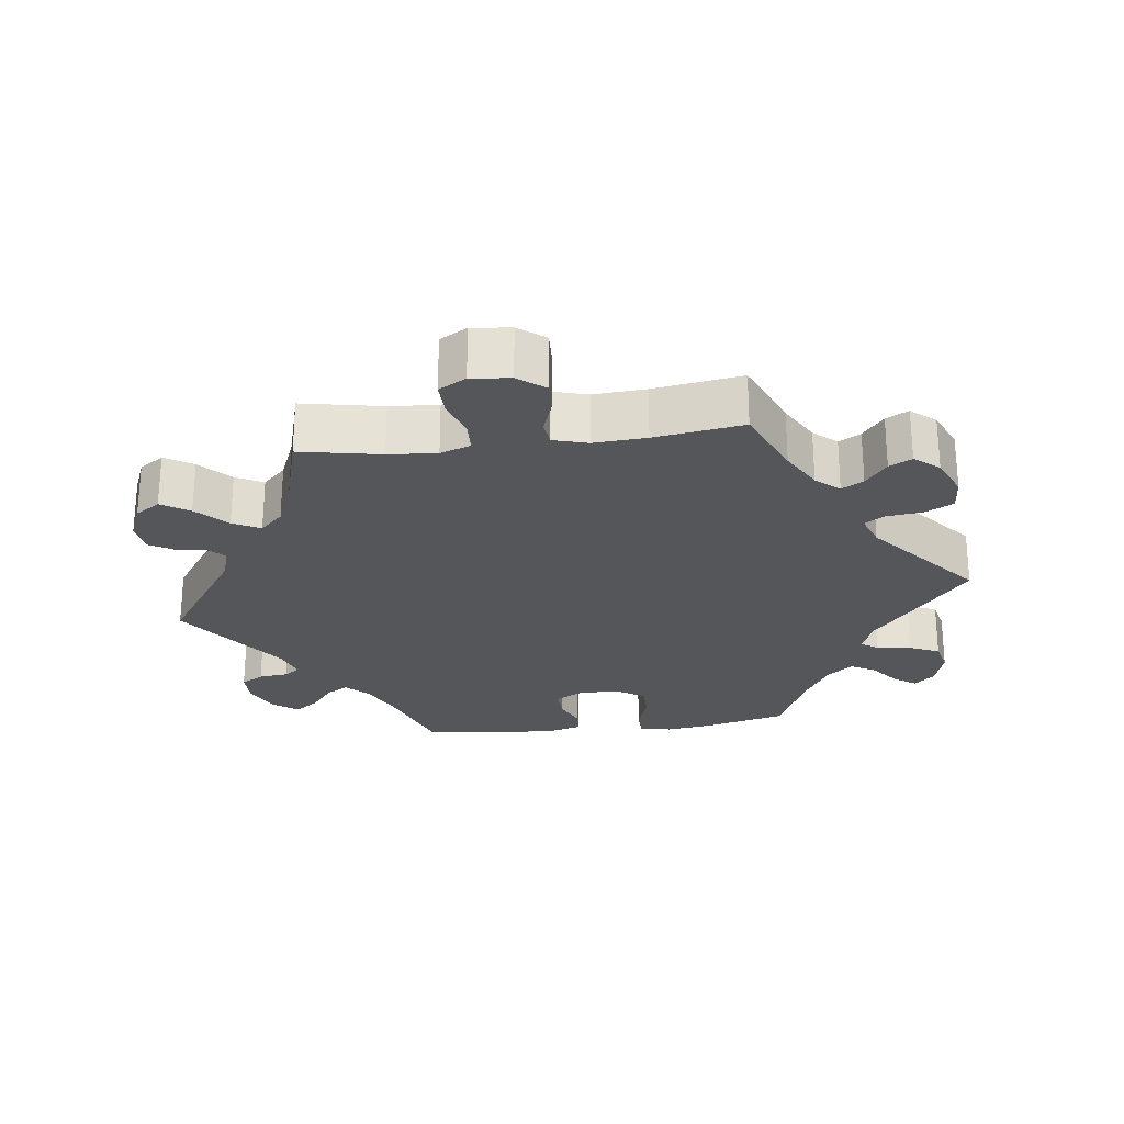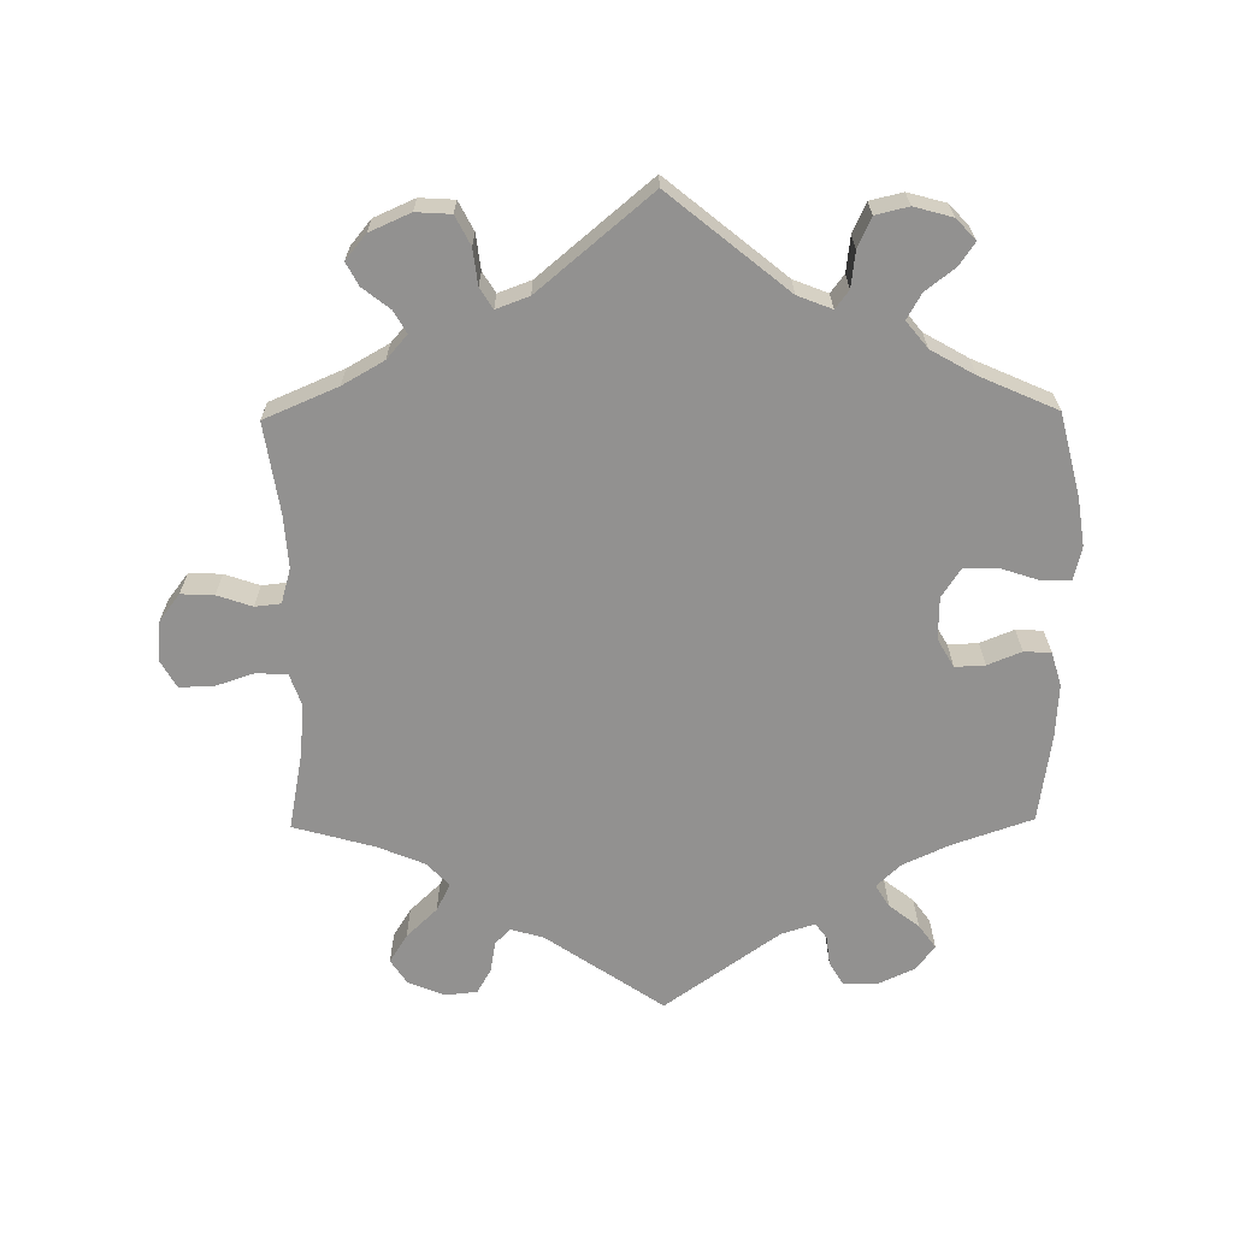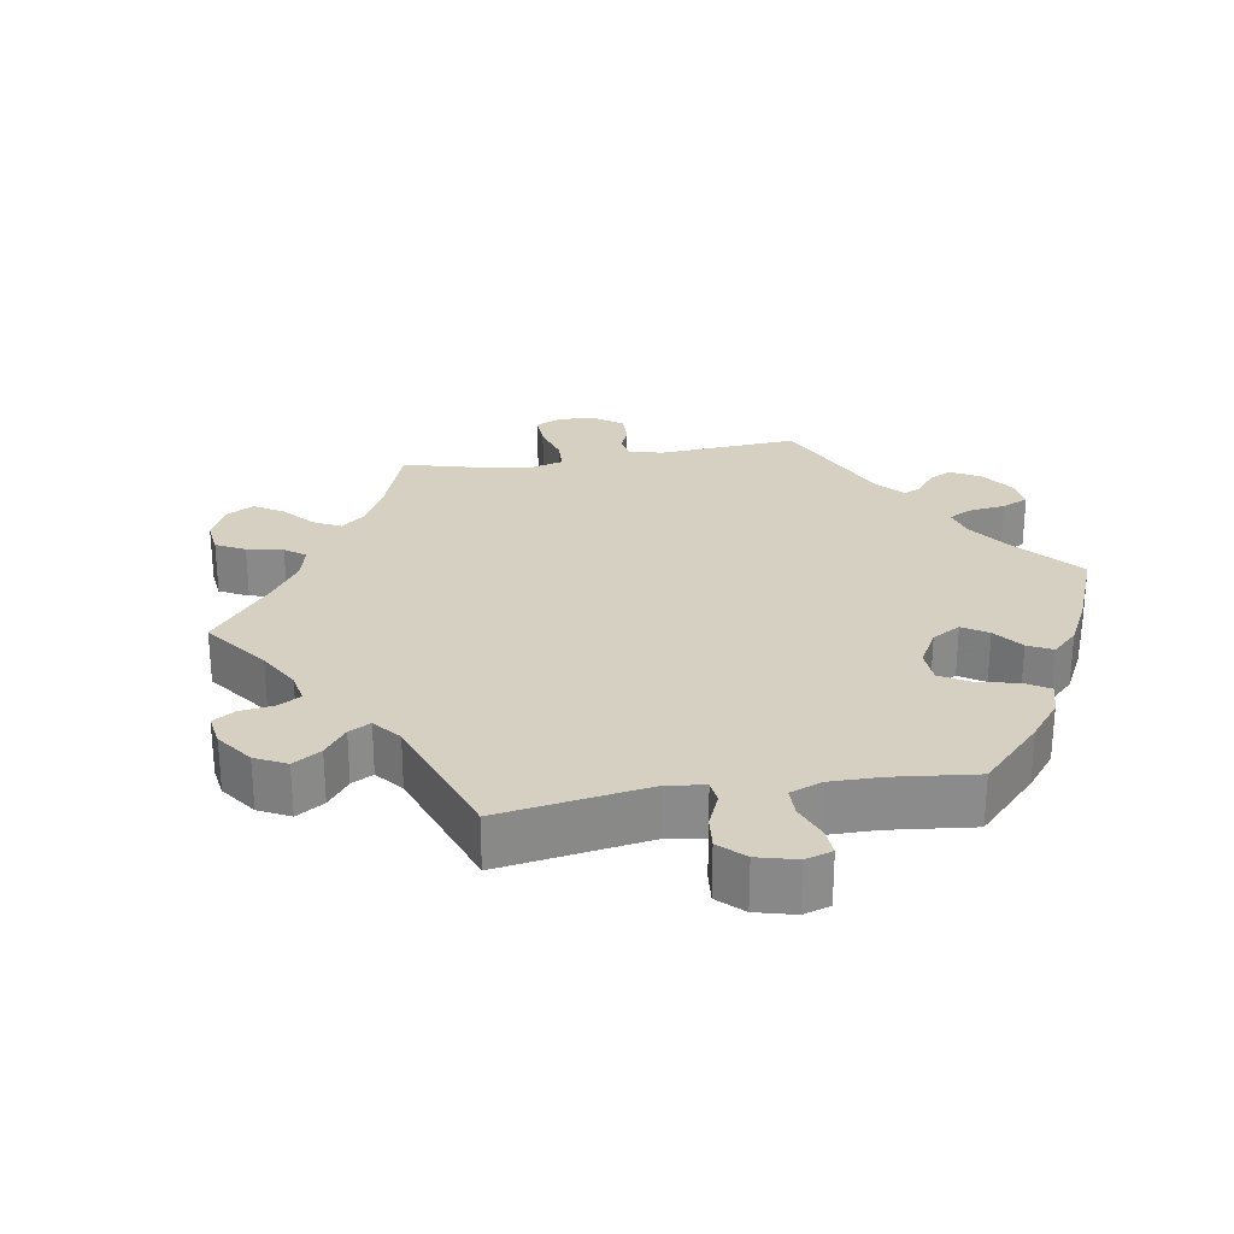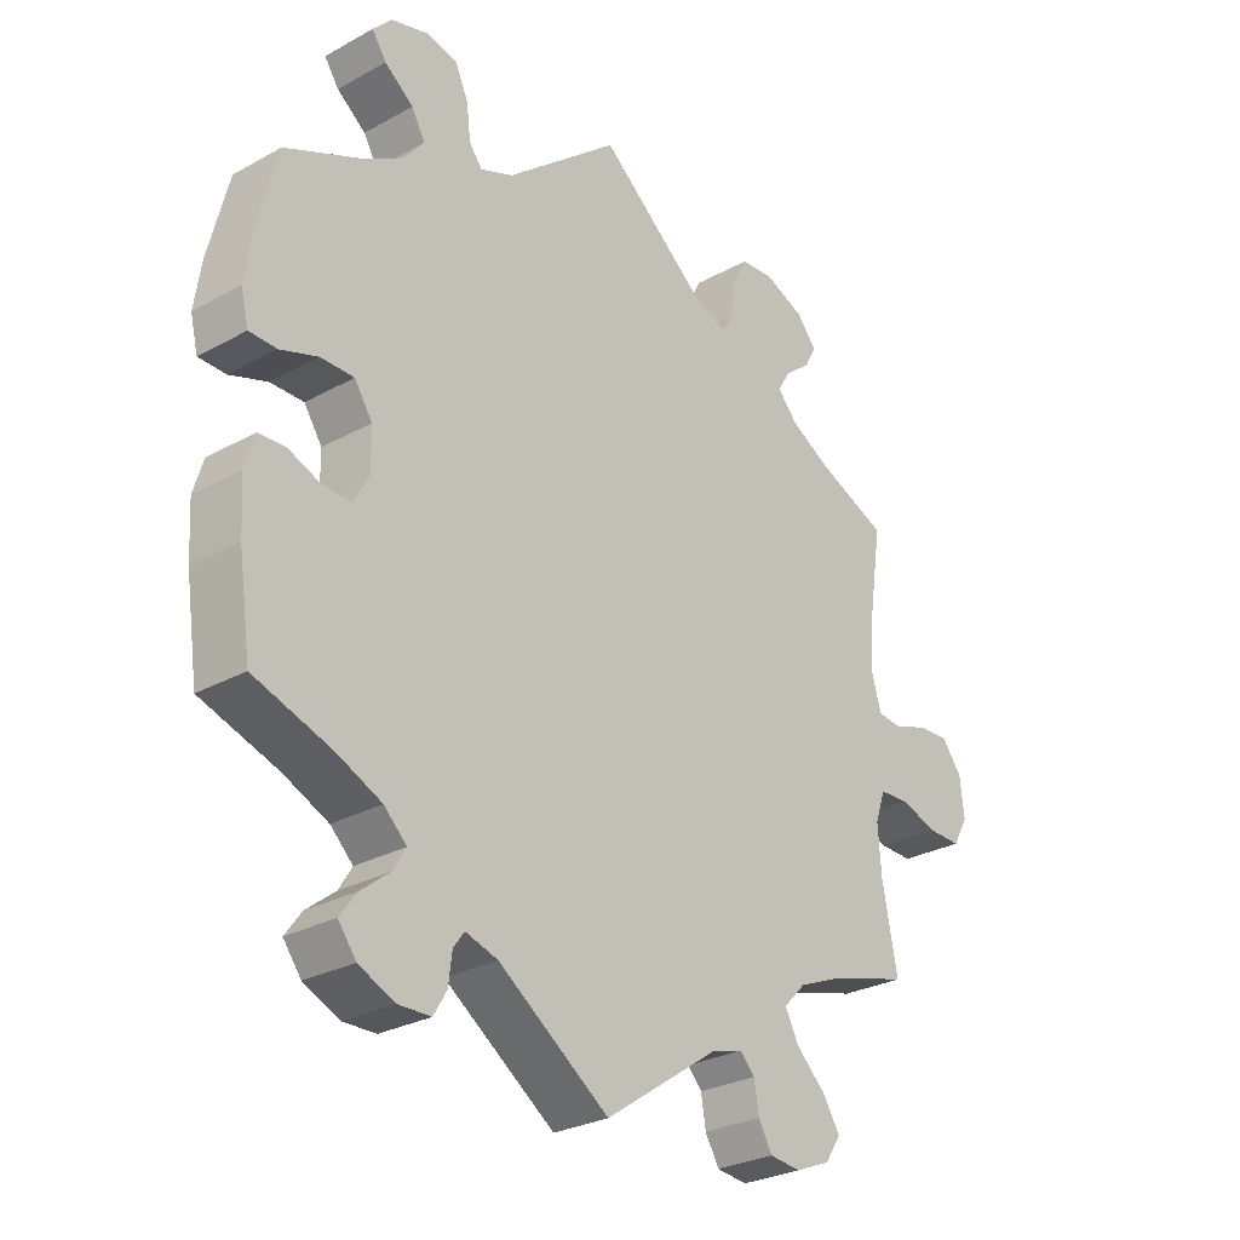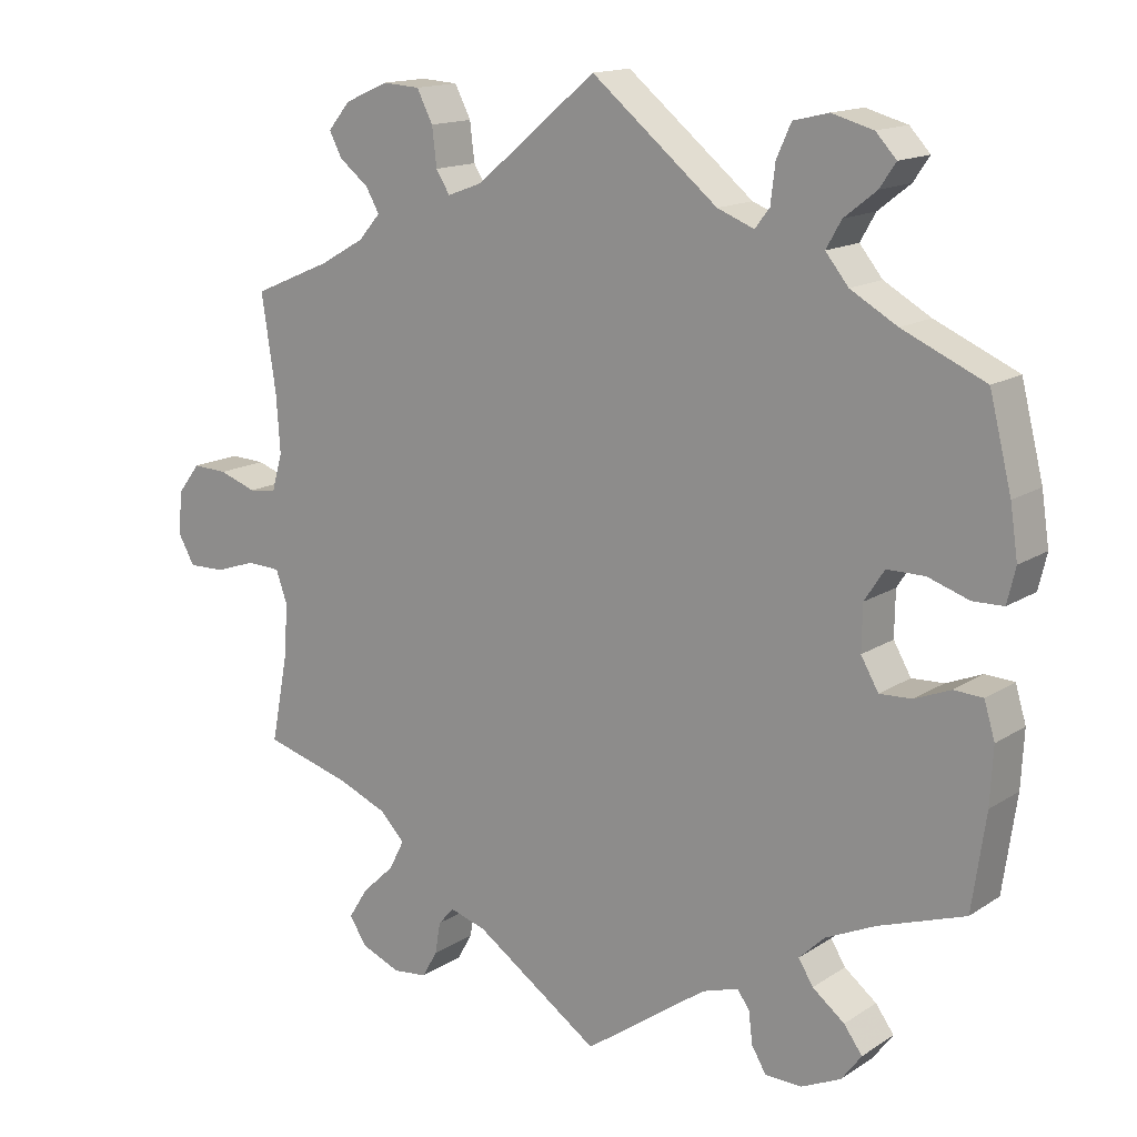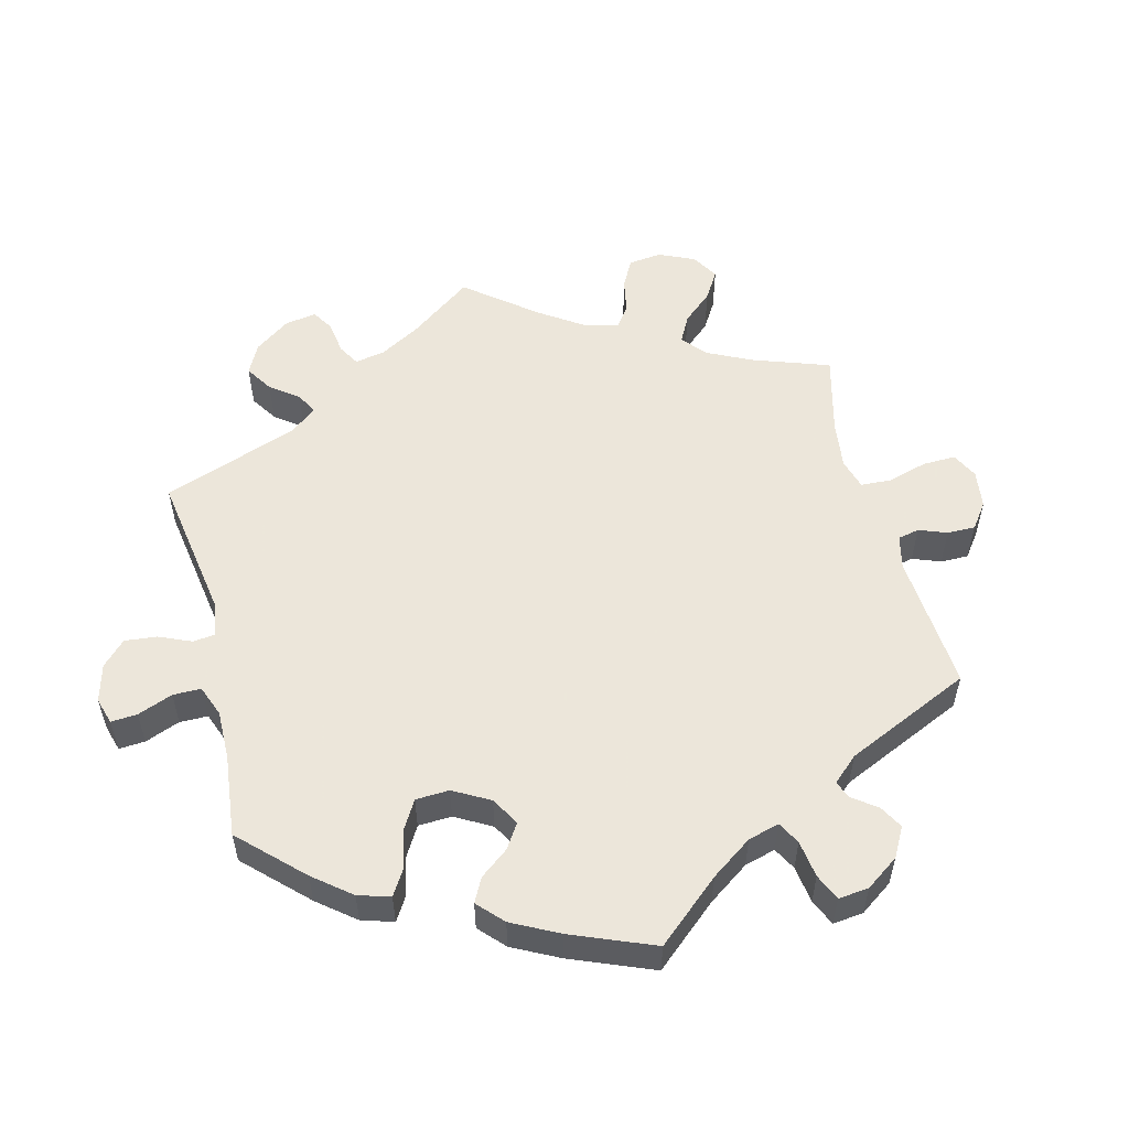
<metadata>
{"format":"obj","ext":"obj","renderer":"f3d","projection":"perspective","resolution":1024,"background":"white","views":[{"elev":-25.2,"azim":-82.9,"up":"+Y"},{"elev":-66.1,"azim":0.7,"up":"+Y"},{"elev":26.5,"azim":20.8,"up":"+Y"},{"elev":-27.8,"azim":130.1,"up":"+Z"},{"elev":14.9,"azim":36.5,"up":"+Z"},{"elev":54.2,"azim":106.0,"up":"+Y"}]}
</metadata>
<code>
v 0.529 0.07 0.173
v 0.539 0.07 0.106
v 0.528 0.07 0.06
v 0.488 0.07 0.059
v 0.434 0.07 0.077
v 0.385 0.07 0.077
v 0.359 0.07 0.037
v 0.358 0.07 -0.022
v 0.381 0.07 -0.062
v 0.423 0.07 -0.06
v 0.47 0.07 -0.041
v 0.508 0.07 -0.043
v 0.522 0.07 -0.09
v 0.518 0.07 -0.164
v 0.5 0.07 -0.289
v 0.387 0.07 -0.328
v 0.322 0.07 -0.358
v 0.289 0.07 -0.39
v 0.308 0.07 -0.421
v 0.35 0.07 -0.454
v 0.374 0.07 -0.487
v 0.348 0.07 -0.522
v 0.296 0.07 -0.546
v 0.248 0.07 -0.545
v 0.229 0.07 -0.513
v 0.224 0.07 -0.471
v 0.208 0.07 -0.449
v 0.161 0.07 -0.464
v 0 0.07 -0.578
v -0.164 0.07 -0.466
v -0.211 0.07 -0.452
v -0.232 0.07 -0.475
v -0.239 0.07 -0.517
v -0.259 0.07 -0.552
v -0.304 0.07 -0.557
v -0.355 0.07 -0.536
v -0.378 0.07 -0.501
v -0.353 0.07 -0.461
v -0.31 0.07 -0.42
v -0.29 0.07 -0.381
v -0.322 0.07 -0.348
v -0.387 0.07 -0.321
v -0.501 0.07 -0.289
v -0.479 0.07 -0.174
v -0.474 0.07 -0.105
v -0.489 0.07 -0.062
v -0.533 0.07 -0.06
v -0.587 0.07 -0.078
v -0.635 0.07 -0.079
v -0.657 0.07 -0.04
v -0.651 0.07 0.016
v -0.622 0.07 0.054
v -0.576 0.07 0.052
v -0.527 0.07 0.035
v -0.491 0.07 0.039
v -0.477 0.07 0.088
v -0.482 0.07 0.163
v -0.501 0.07 0.289
v -0.398 0.07 0.333
v -0.34 0.07 0.366
v -0.311 0.07 0.399
v -0.329 0.07 0.43
v -0.367 0.07 0.46
v -0.384 0.07 0.492
v -0.355 0.07 0.527
v -0.298 0.07 0.552
v -0.249 0.07 0.549
v -0.228 0.07 0.508
v -0.222 0.07 0.458
v -0.204 0.07 0.429
v -0.158 0.07 0.446
v 0 0.07 0.578
v 0.165 0.07 0.443
v 0.213 0.07 0.424
v 0.232 0.07 0.449
v 0.238 0.07 0.499
v 0.257 0.07 0.541
v 0.303 0.07 0.552
v 0.357 0.07 0.537
v 0.384 0.07 0.508
v 0.363 0.07 0.477
v 0.321 0.07 0.444
v 0.301 0.07 0.409
v 0.331 0.07 0.372
v 0.392 0.07 0.337
v 0.5 0.07 0.289
v 0.529 0 0.173
v 0.539 0 0.106
v 0.528 0 0.06
v 0.488 0 0.059
v 0.434 0 0.077
v 0.385 0 0.077
v 0.359 0 0.037
v 0.358 0 -0.022
v 0.381 0 -0.062
v 0.423 0 -0.06
v 0.47 0 -0.041
v 0.508 0 -0.043
v 0.522 0 -0.09
v 0.518 0 -0.164
v 0.5 0 -0.289
v 0.387 0 -0.328
v 0.322 0 -0.358
v 0.289 0 -0.39
v 0.308 0 -0.421
v 0.35 0 -0.454
v 0.374 0 -0.487
v 0.348 0 -0.522
v 0.296 0 -0.546
v 0.248 0 -0.545
v 0.229 0 -0.513
v 0.224 0 -0.471
v 0.208 0 -0.449
v 0.161 0 -0.464
v 0 0 -0.578
v -0.164 0 -0.466
v -0.211 0 -0.452
v -0.232 0 -0.475
v -0.239 0 -0.517
v -0.259 0 -0.552
v -0.304 0 -0.557
v -0.355 0 -0.536
v -0.378 0 -0.501
v -0.353 0 -0.461
v -0.31 0 -0.42
v -0.29 0 -0.381
v -0.322 0 -0.348
v -0.387 0 -0.321
v -0.501 0 -0.289
v -0.479 0 -0.174
v -0.474 0 -0.105
v -0.489 0 -0.062
v -0.533 0 -0.06
v -0.587 0 -0.078
v -0.635 0 -0.079
v -0.657 0 -0.04
v -0.651 0 0.016
v -0.622 0 0.054
v -0.576 0 0.052
v -0.527 0 0.035
v -0.491 0 0.039
v -0.477 0 0.088
v -0.482 0 0.163
v -0.501 0 0.289
v -0.398 0 0.333
v -0.34 0 0.366
v -0.311 0 0.399
v -0.329 0 0.43
v -0.367 0 0.46
v -0.384 0 0.492
v -0.355 0 0.527
v -0.298 0 0.552
v -0.249 0 0.549
v -0.228 0 0.508
v -0.222 0 0.458
v -0.204 0 0.429
v -0.158 0 0.446
v 0 0 0.578
v 0.165 0 0.443
v 0.213 0 0.424
v 0.232 0 0.449
v 0.238 0 0.499
v 0.257 0 0.541
v 0.303 0 0.552
v 0.357 0 0.537
v 0.384 0 0.508
v 0.363 0 0.477
v 0.321 0 0.444
v 0.301 0 0.409
v 0.331 0 0.372
v 0.392 0 0.337
v 0.5 0 0.289
f 85 86 1 2
f 84 85 2 3
f 83 84 3 4
f 79 80 81 82
f 79 82 83
f 78 79 83
f 75 76 77 78
f 75 78 83
f 74 75 83 4
f 71 72 73
f 70 71 73 74
f 66 67 68 69
f 66 69 70
f 65 66 70
f 62 63 64 65
f 61 62 65 70
f 60 61 70 74
f 57 58 59
f 56 57 59 60
f 55 56 60 74
f 51 52 53 54
f 51 54 55
f 50 51 55
f 47 48 49 50
f 46 47 50 55
f 45 46 55 74
f 42 43 44
f 41 42 44 45
f 40 41 45 74
f 36 37 38 39
f 32 33 34 35
f 32 35 36 39
f 28 29 30
f 27 28 30 31
f 23 24 25 26
f 23 26 27
f 22 23 27
f 19 20 21 22
f 18 19 22 27
f 17 18 27 31
f 13 14 15 16
f 13 16 17 31
f 10 11 12 13
f 9 10 13 31
f 74 4 5
f 74 5 6
f 40 74 6 7
f 31 32 39 40
f 8 9 31 40
f 7 8 40
f 88 87 172 171
f 89 88 171 170
f 90 89 170 169
f 168 167 166 165
f 169 168 165
f 169 165 164
f 164 163 162 161
f 169 164 161
f 90 169 161 160
f 159 158 157
f 160 159 157 156
f 155 154 153 152
f 156 155 152
f 156 152 151
f 151 150 149 148
f 156 151 148 147
f 160 156 147 146
f 145 144 143
f 146 145 143 142
f 160 146 142 141
f 140 139 138 137
f 141 140 137
f 141 137 136
f 136 135 134 133
f 141 136 133 132
f 160 141 132 131
f 130 129 128
f 131 130 128 127
f 160 131 127 126
f 125 124 123 122
f 121 120 119 118
f 125 122 121 118
f 116 115 114
f 117 116 114 113
f 112 111 110 109
f 113 112 109
f 113 109 108
f 108 107 106 105
f 113 108 105 104
f 117 113 104 103
f 102 101 100 99
f 117 103 102 99
f 99 98 97 96
f 117 99 96 95
f 91 90 160
f 92 91 160
f 93 92 160 126
f 126 125 118 117
f 126 117 95 94
f 126 94 93
f 1 87 88 2
f 2 88 89 3
f 3 89 90 4
f 4 90 91 5
f 5 91 92 6
f 6 92 93 7
f 7 93 94 8
f 8 94 95 9
f 9 95 96 10
f 10 96 97 11
f 11 97 98 12
f 12 98 99 13
f 13 99 100 14
f 14 100 101 15
f 15 101 102 16
f 16 102 103 17
f 17 103 104 18
f 18 104 105 19
f 19 105 106 20
f 20 106 107 21
f 21 107 108 22
f 22 108 109 23
f 23 109 110 24
f 24 110 111 25
f 25 111 112 26
f 26 112 113 27
f 27 113 114 28
f 28 114 115 29
f 29 115 116 30
f 30 116 117 31
f 31 117 118 32
f 32 118 119 33
f 33 119 120 34
f 34 120 121 35
f 35 121 122 36
f 36 122 123 37
f 37 123 124 38
f 38 124 125 39
f 39 125 126 40
f 40 126 127 41
f 41 127 128 42
f 42 128 129 43
f 43 129 130 44
f 44 130 131 45
f 45 131 132 46
f 46 132 133 47
f 47 133 134 48
f 48 134 135 49
f 49 135 136 50
f 50 136 137 51
f 51 137 138 52
f 52 138 139 53
f 53 139 140 54
f 54 140 141 55
f 55 141 142 56
f 56 142 143 57
f 57 143 144 58
f 58 144 145 59
f 59 145 146 60
f 60 146 147 61
f 61 147 148 62
f 62 148 149 63
f 63 149 150 64
f 64 150 151 65
f 65 151 152 66
f 66 152 153 67
f 67 153 154 68
f 68 154 155 69
f 69 155 156 70
f 70 156 157 71
f 71 157 158 72
f 72 158 159 73
f 73 159 160 74
f 74 160 161 75
f 75 161 162 76
f 76 162 163 77
f 77 163 164 78
f 78 164 165 79
f 79 165 166 80
f 80 166 167 81
f 81 167 168 82
f 82 168 169 83
f 83 169 170 84
f 84 170 171 85
f 85 171 172 86
f 86 172 87 1

</code>
